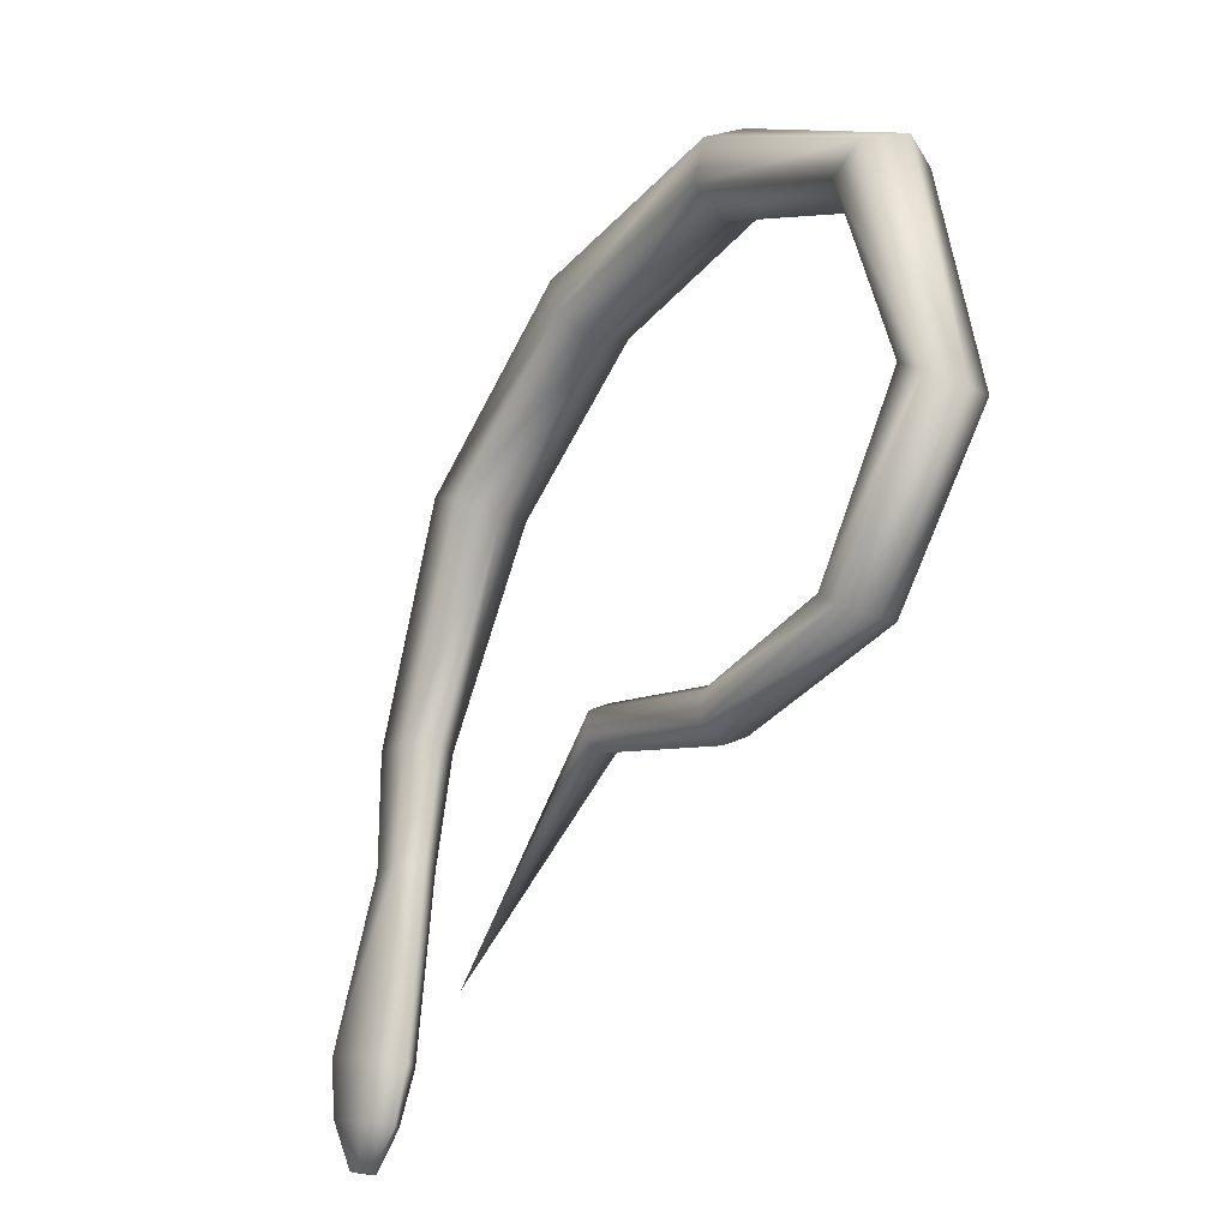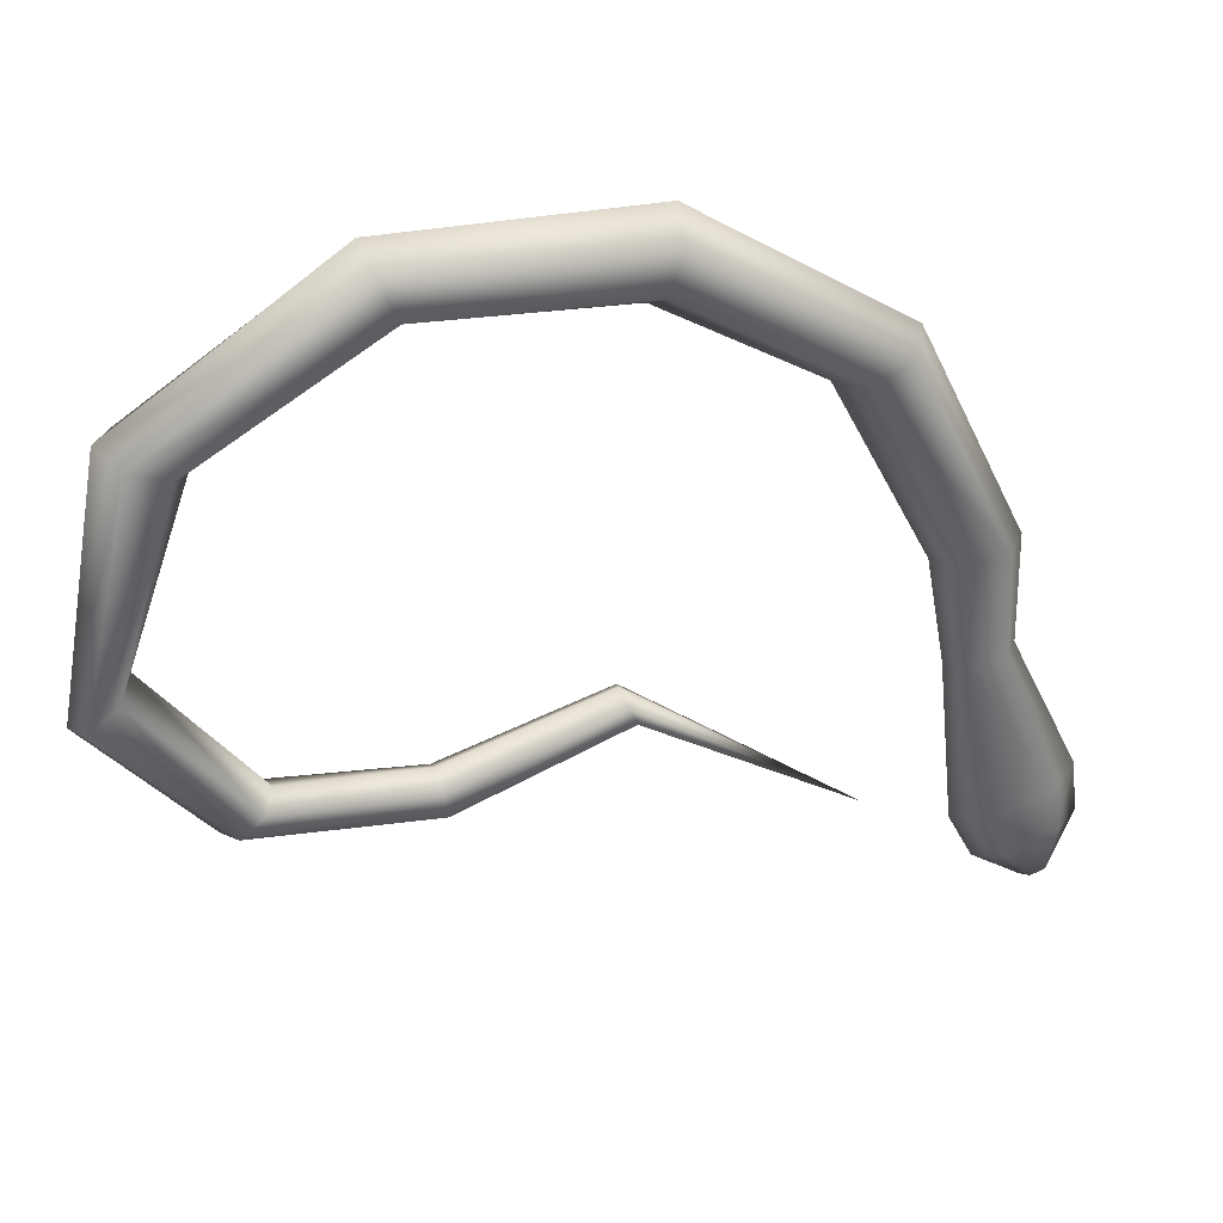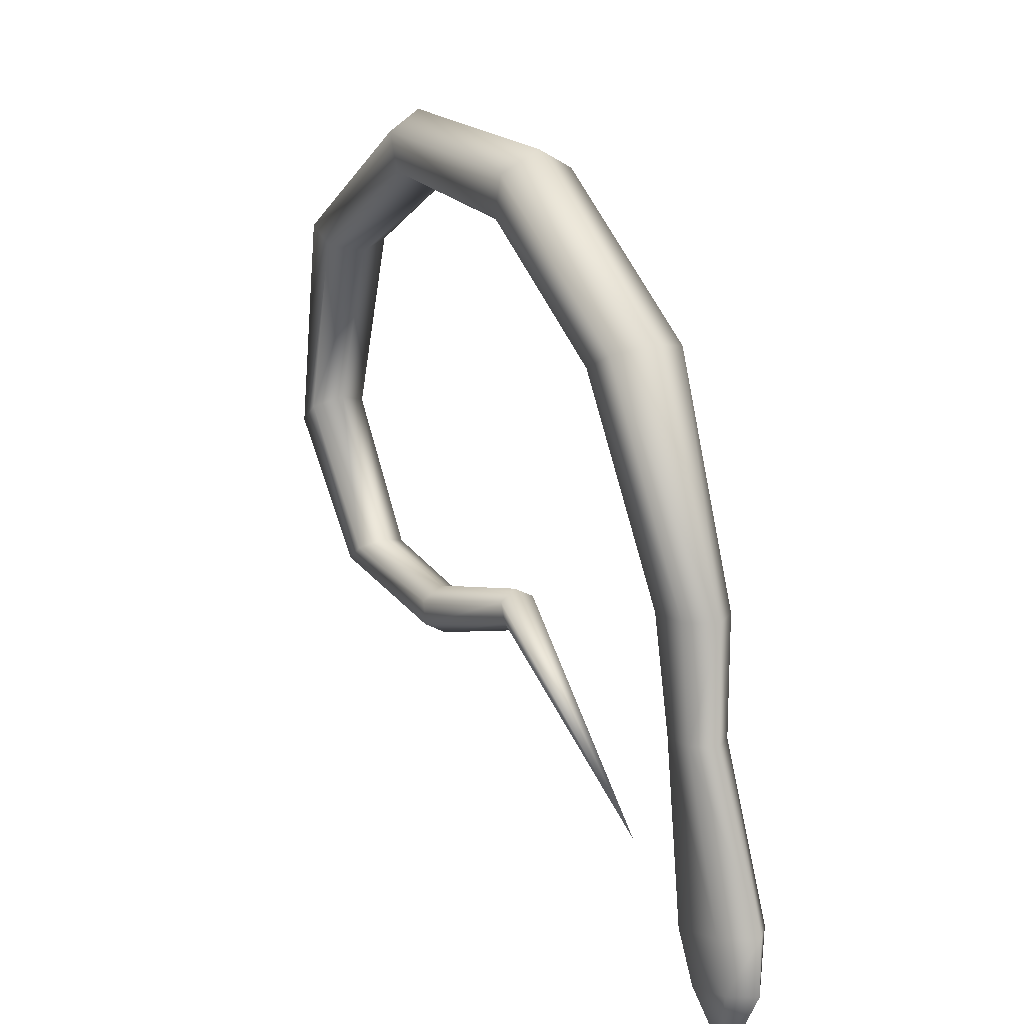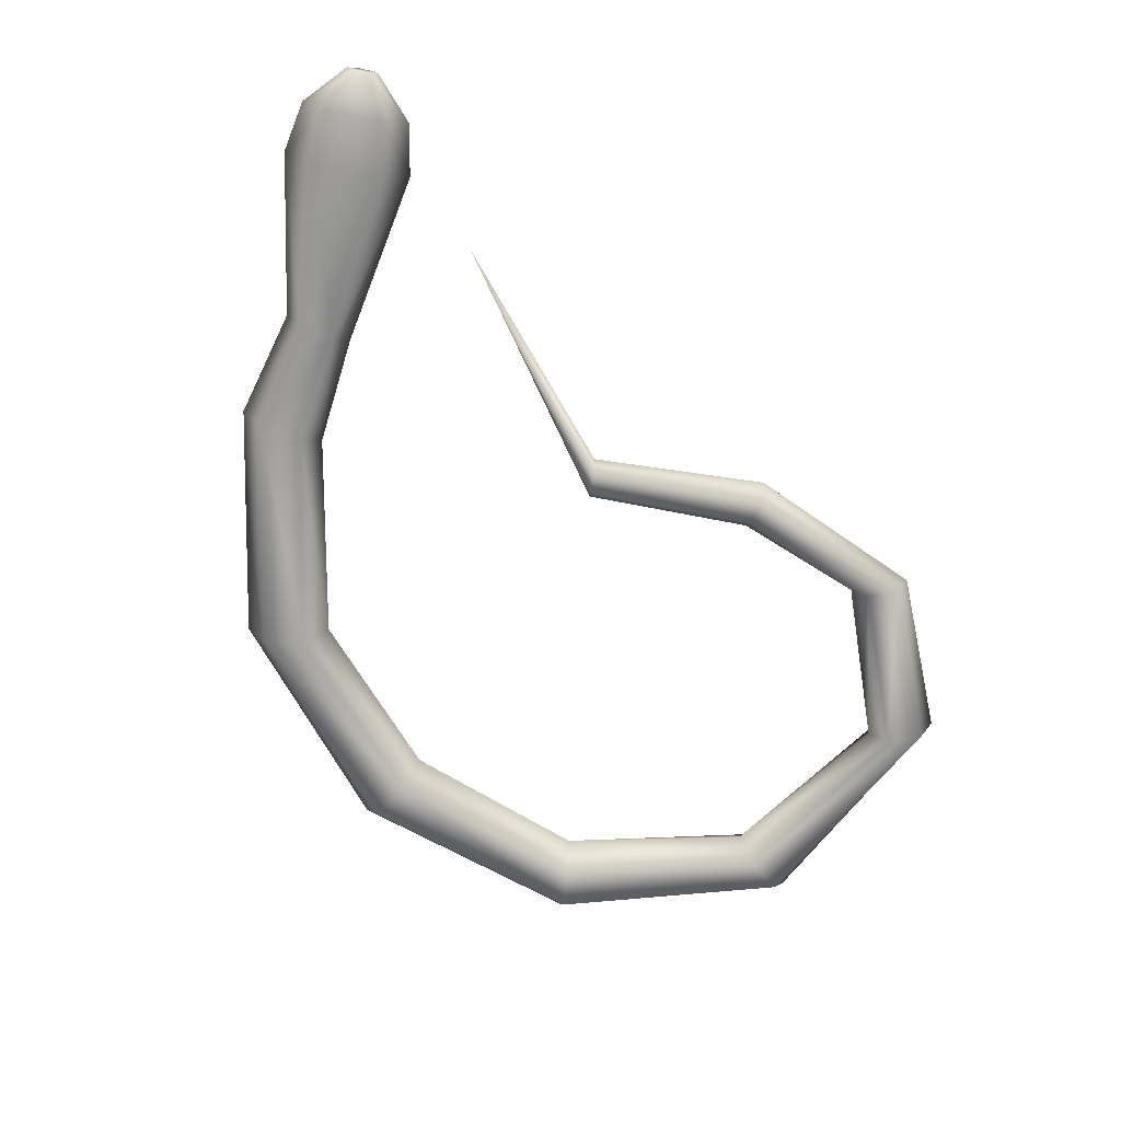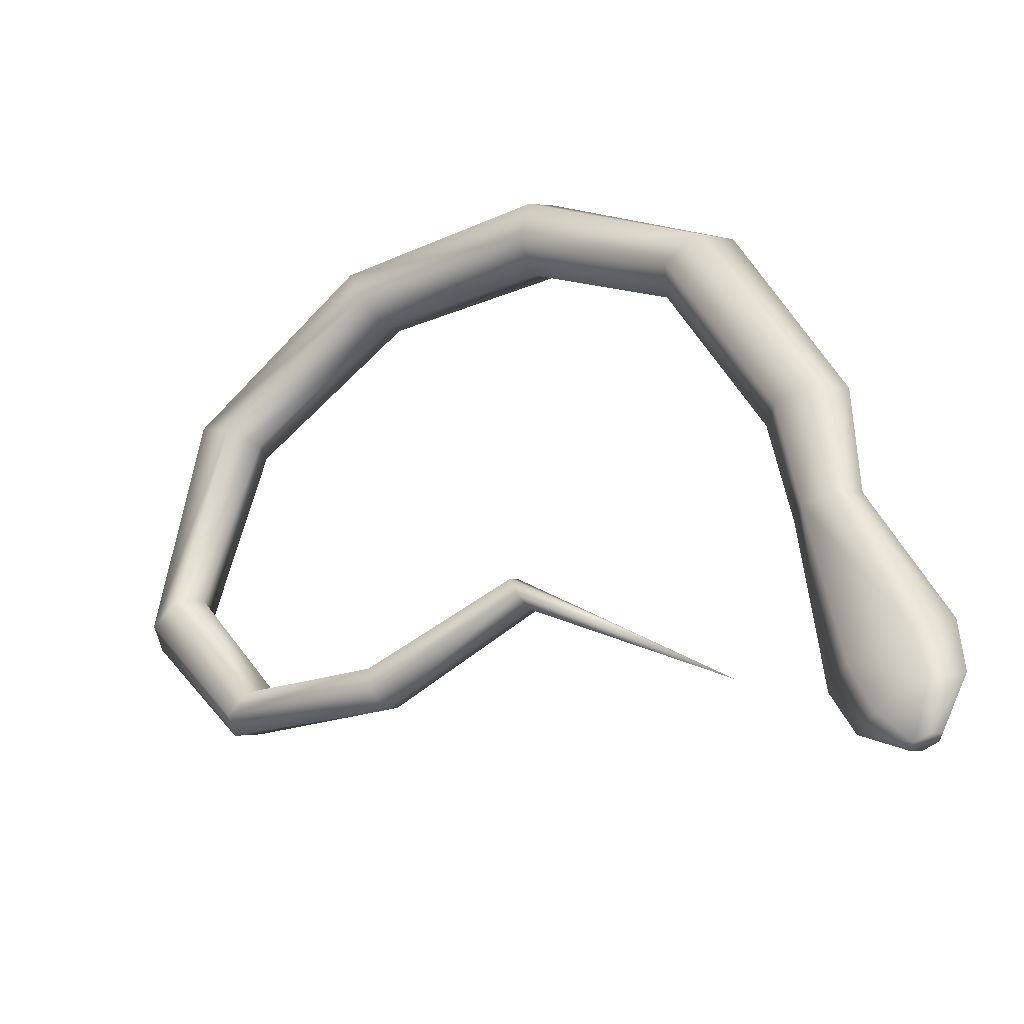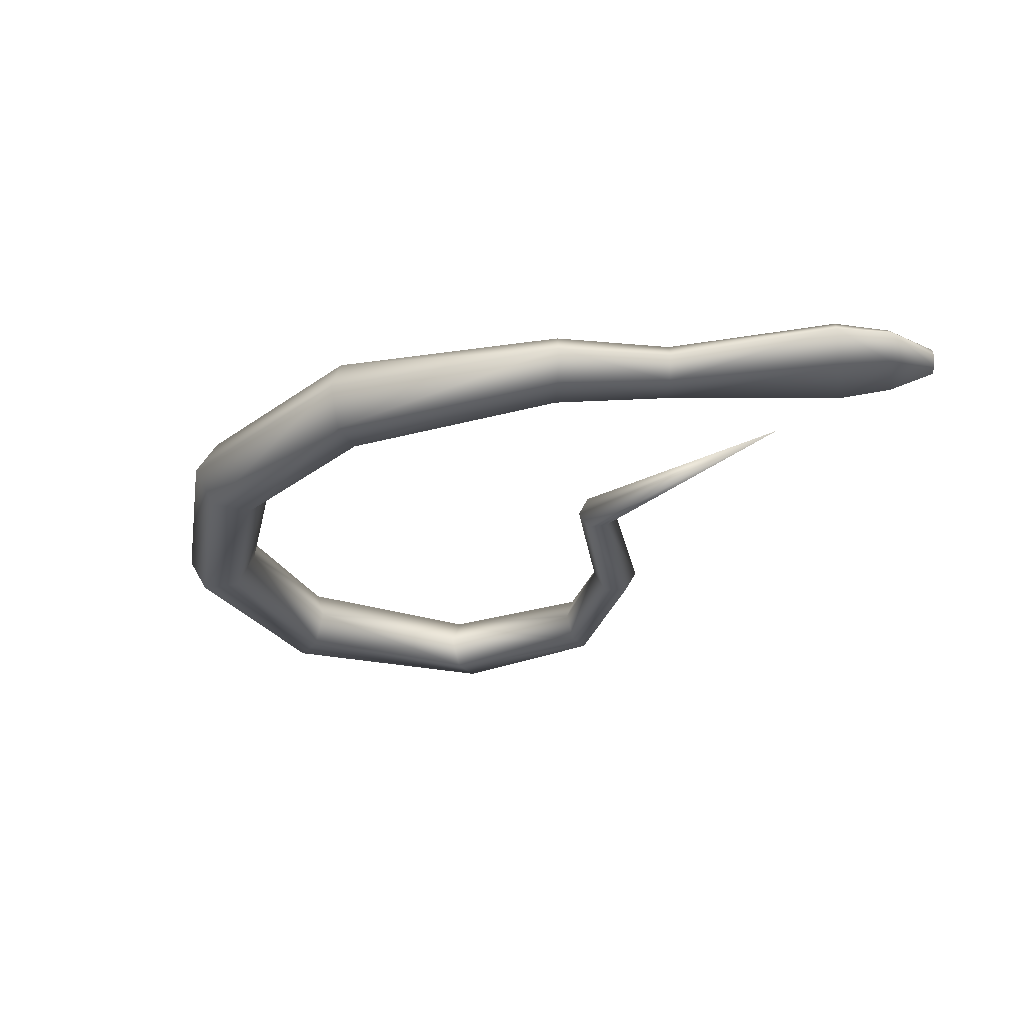
<metadata>
{"format":"obj","ext":"obj","renderer":"f3d","projection":"perspective","resolution":1024,"background":"white","views":[{"elev":-27.9,"azim":56.6,"up":"+Y"},{"elev":34.3,"azim":162.6,"up":"+Y"},{"elev":18.1,"azim":-118.8,"up":"+Y"},{"elev":-68.9,"azim":-27.7,"up":"+Z"},{"elev":-32.0,"azim":-146.5,"up":"+Y"},{"elev":-26.5,"azim":-98.2,"up":"+Z"}]}
</metadata>
<code>
o Cylinder
v -2.249 -1.951 0.2856
v -3.035 -2.522 0.2442
v -2.836 -1.24 0.3838
v -3.072 -2.512 0.1997
v -2.92 -1.231 0.2856
v -3.145 -2.491 0.1997
v -2.836 -1.24 0.1875
v -3.182 -2.48 0.2442
v -2.668 -1.258 0.1875
v -3.145 -2.491 0.2887
v -2.584 -1.267 0.2856
v -3.072 -2.512 0.2887
v -0.2841 0.7445 0.2856
v -0.2463 0.838 0.1109
v -0.1707 1.025 0.1109
v -0.1329 1.119 0.2856
v -0.1707 1.025 0.4604
v -0.2463 0.838 0.4604
v -1.999 0.2158 0.2856
v -2.094 0.2641 0.1021
v -2.282 0.3608 0.1021
v -2.377 0.4091 0.2856
v -2.282 0.3608 0.4692
v -2.094 0.2641 0.4692
v 0.9144 -0.6393 0.138
v 1.048 -0.7454 0.138
v 1.115 -0.7984 0.2856
v 1.048 -0.7454 0.4332
v 0.9144 -0.6393 0.4332
v 0.8477 -0.5863 0.2856
v -2.482 -0.7179 0.2856
v -2.587 -0.7066 0.1624
v -2.798 -0.6839 0.1624
v -2.903 -0.6726 0.2856
v -2.798 -0.6839 0.4089
v -2.587 -0.7066 0.4089
v -1.232 0.682 0.2856
v -1.262 0.7837 0.1021
v -1.321 0.9871 0.1021
v -1.351 1.089 0.2856
v -1.321 0.9871 0.4692
v -1.262 0.7837 0.4692
v -0.3399 -1.385 0.1773
v -0.3584 -1.508 0.1773
v -0.3677 -1.57 0.2856
v -0.3584 -1.508 0.3939
v -0.3399 -1.385 0.3939
v -0.3307 -1.323 0.2856
v 0.3946 -1.312 0.1577
v 0.5103 -1.404 0.1577
v 0.5681 -1.45 0.2856
v 0.5103 -1.404 0.4136
v 0.3946 -1.312 0.4136
v 0.3368 -1.266 0.2856
v 0.6262 0.3219 0.12
v 0.8031 0.3946 0.12
v 0.8915 0.431 0.2856
v 0.8031 0.3946 0.4512
v 0.6262 0.3219 0.4512
v 0.5378 0.2855 0.2856
v -1.144 -1.134 0.197
v -1.181 -1.23 0.197
v -1.2 -1.277 0.2856
v -1.181 -1.23 0.3742
v -1.144 -1.134 0.3742
v -1.126 -1.086 0.2856
v -2.668 -1.258 0.3838
v -2.68 -2.14 0.2856
v -2.83 -2.097 0.1624
v -3.128 -2.011 0.1624
v -3.278 -1.968 0.2856
v -3.128 -2.011 0.4089
v -2.83 -2.097 0.4089
v -2.8 -2.375 0.2694
v -2.926 -2.339 0.1774
v -3.177 -2.267 0.1774
v -3.303 -2.23 0.2694
v -3.177 -2.267 0.3613
v -2.926 -2.339 0.3613
f 74 2 4
f 75 4 76
f 76 6 77
f 77 8 10
f 4 2 12
f 79 12 74
f 78 10 12
f 5 71 3
f 60 13 55
f 55 14 56
f 56 15 57
f 57 16 17
f 59 18 13
f 58 17 18
f 37 19 20
f 38 20 21
f 39 21 22
f 40 22 41
f 42 24 37
f 41 23 42
f 54 30 49
f 49 25 50
f 50 26 51
f 51 27 52
f 53 29 54
f 52 28 53
f 19 31 32
f 20 32 33
f 21 33 34
f 22 34 23
f 24 36 19
f 23 35 24
f 13 37 14
f 14 38 15
f 15 39 16
f 16 40 41
f 18 42 37
f 17 41 42
f 66 48 43
f 61 43 44
f 62 44 45
f 63 45 64
f 65 47 66
f 64 46 65
f 48 54 49
f 43 49 50
f 44 50 51
f 45 51 46
f 47 53 48
f 46 52 47
f 30 60 25
f 25 55 26
f 26 56 27
f 27 57 58
f 29 59 60
f 28 58 59
f 7 70 71
f 9 69 70
f 11 68 9
f 35 3 36
f 36 67 31
f 34 5 3
f 33 7 34
f 32 9 33
f 31 11 9
f 1 66 61
f 1 61 62
f 1 62 63
f 1 63 64
f 1 65 66
f 1 64 65
f 67 73 68
f 3 72 67
f 68 74 75
f 69 75 76
f 70 76 71
f 71 77 78
f 73 79 68
f 72 78 73
f 75 74 4
f 4 6 76
f 6 8 77
f 78 77 10
f 4 12 10
f 6 4 8
f 4 10 8
f 12 2 74
f 79 78 12
f 71 72 3
f 13 14 55
f 14 15 56
f 15 16 57
f 58 57 17
f 60 59 13
f 59 58 18
f 38 37 20
f 39 38 21
f 40 39 22
f 22 23 41
f 24 19 37
f 23 24 42
f 30 25 49
f 25 26 50
f 26 27 51
f 27 28 52
f 29 30 54
f 28 29 53
f 20 19 32
f 21 20 33
f 22 21 34
f 34 35 23
f 36 31 19
f 35 36 24
f 37 38 14
f 38 39 15
f 39 40 16
f 17 16 41
f 13 18 37
f 18 17 42
f 61 66 43
f 62 61 44
f 63 62 45
f 45 46 64
f 47 48 66
f 46 47 65
f 43 48 49
f 44 43 50
f 45 44 51
f 51 52 46
f 53 54 48
f 52 53 47
f 60 55 25
f 55 56 26
f 56 57 27
f 28 27 58
f 30 29 60
f 29 28 59
f 5 7 71
f 7 9 70
f 68 69 9
f 3 67 36
f 67 11 31
f 35 34 3
f 7 5 34
f 9 7 33
f 32 31 9
f 11 67 68
f 72 73 67
f 69 68 75
f 70 69 76
f 76 77 71
f 72 71 78
f 79 74 68
f 78 79 73

</code>
